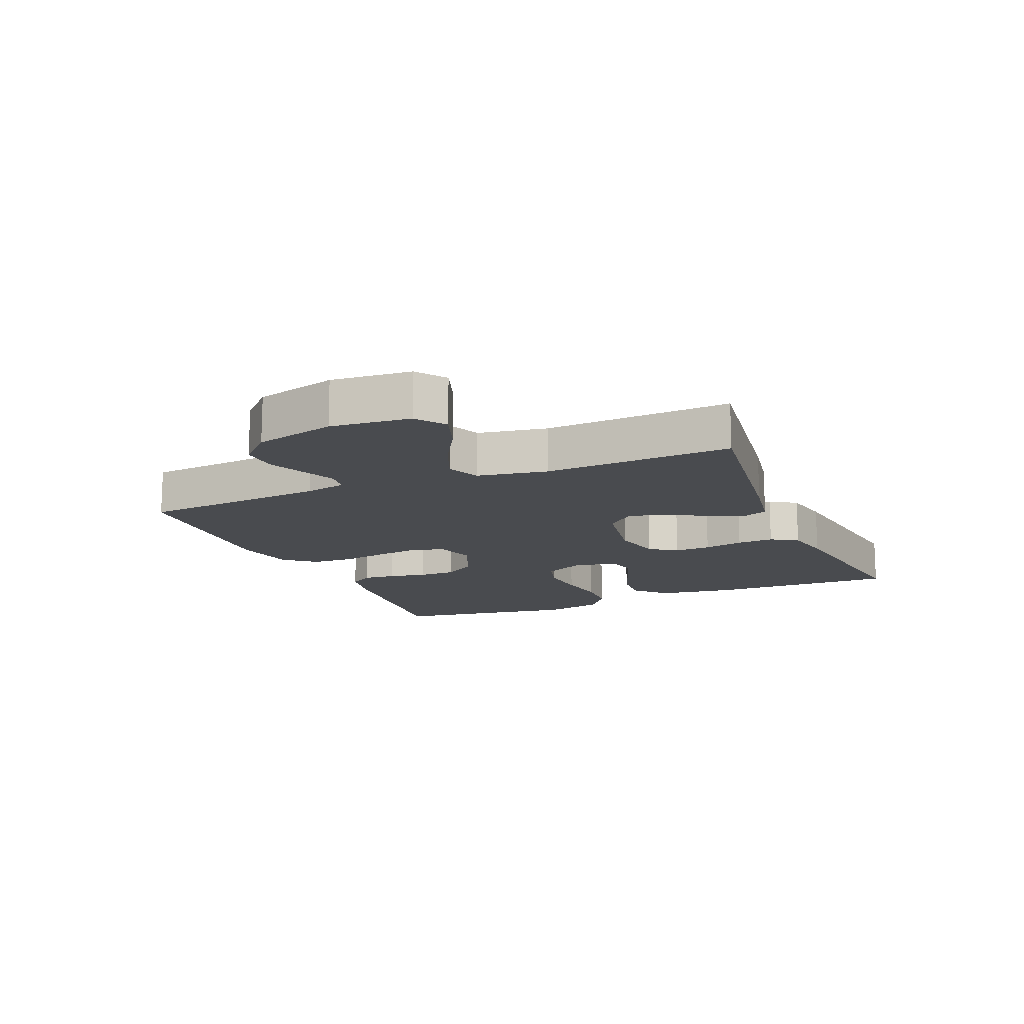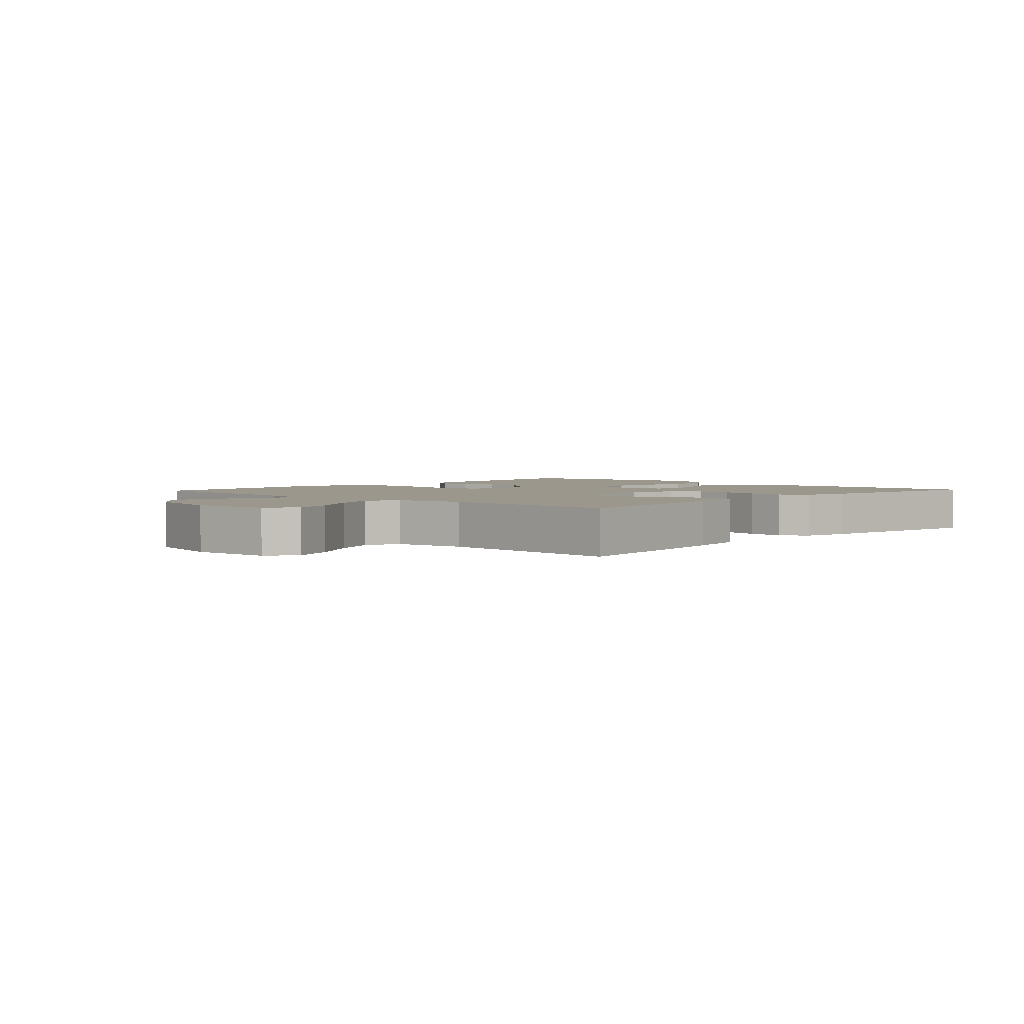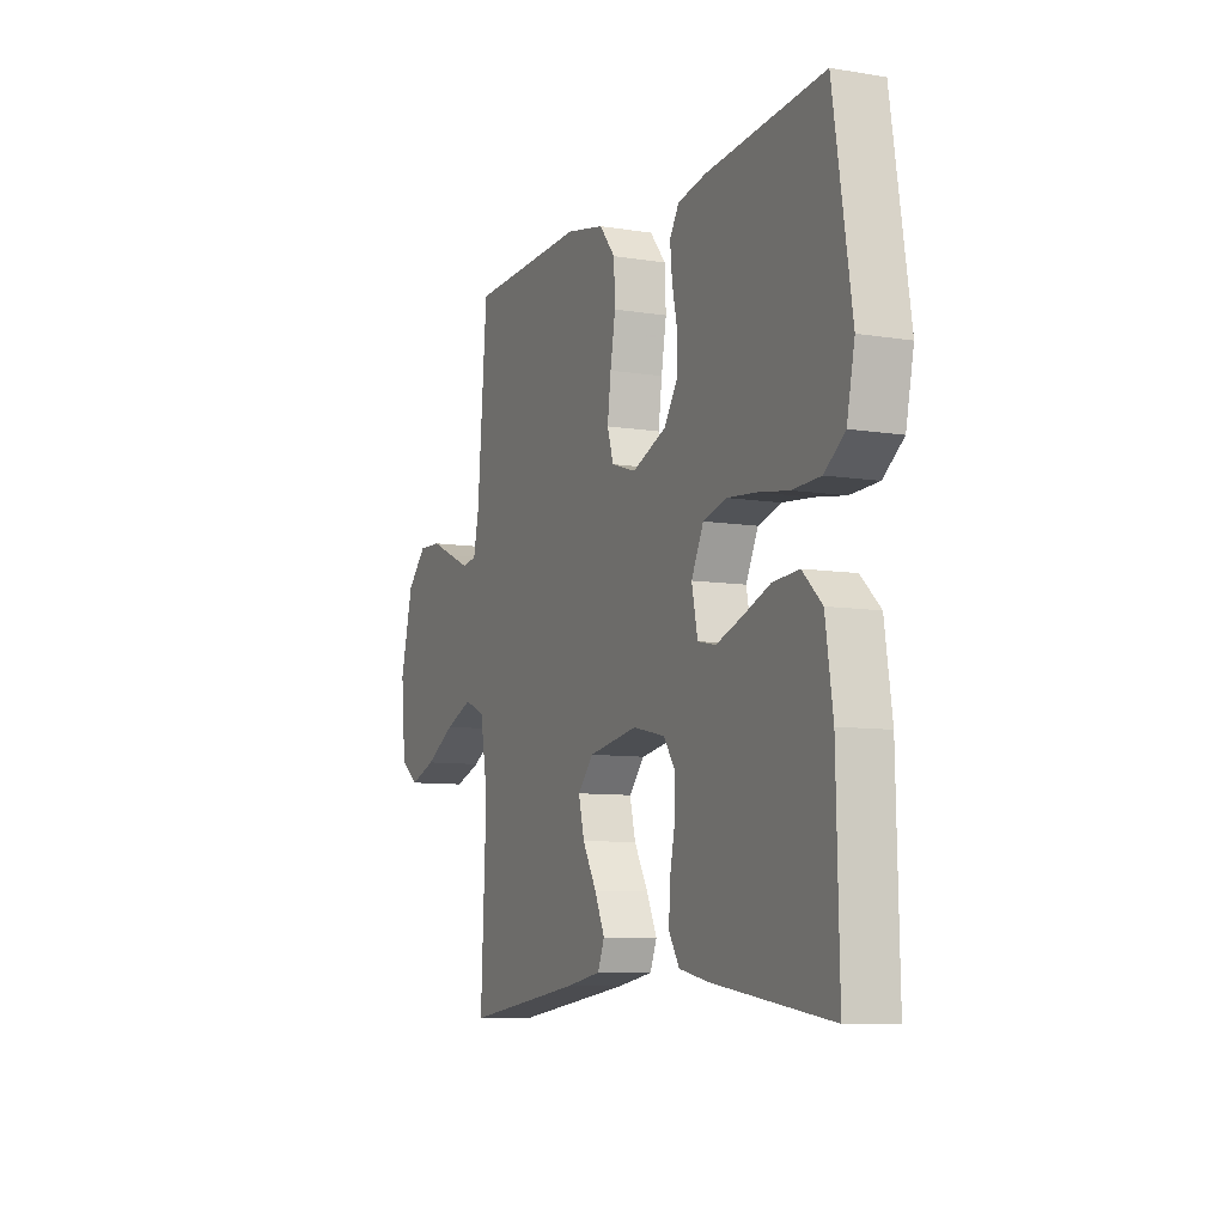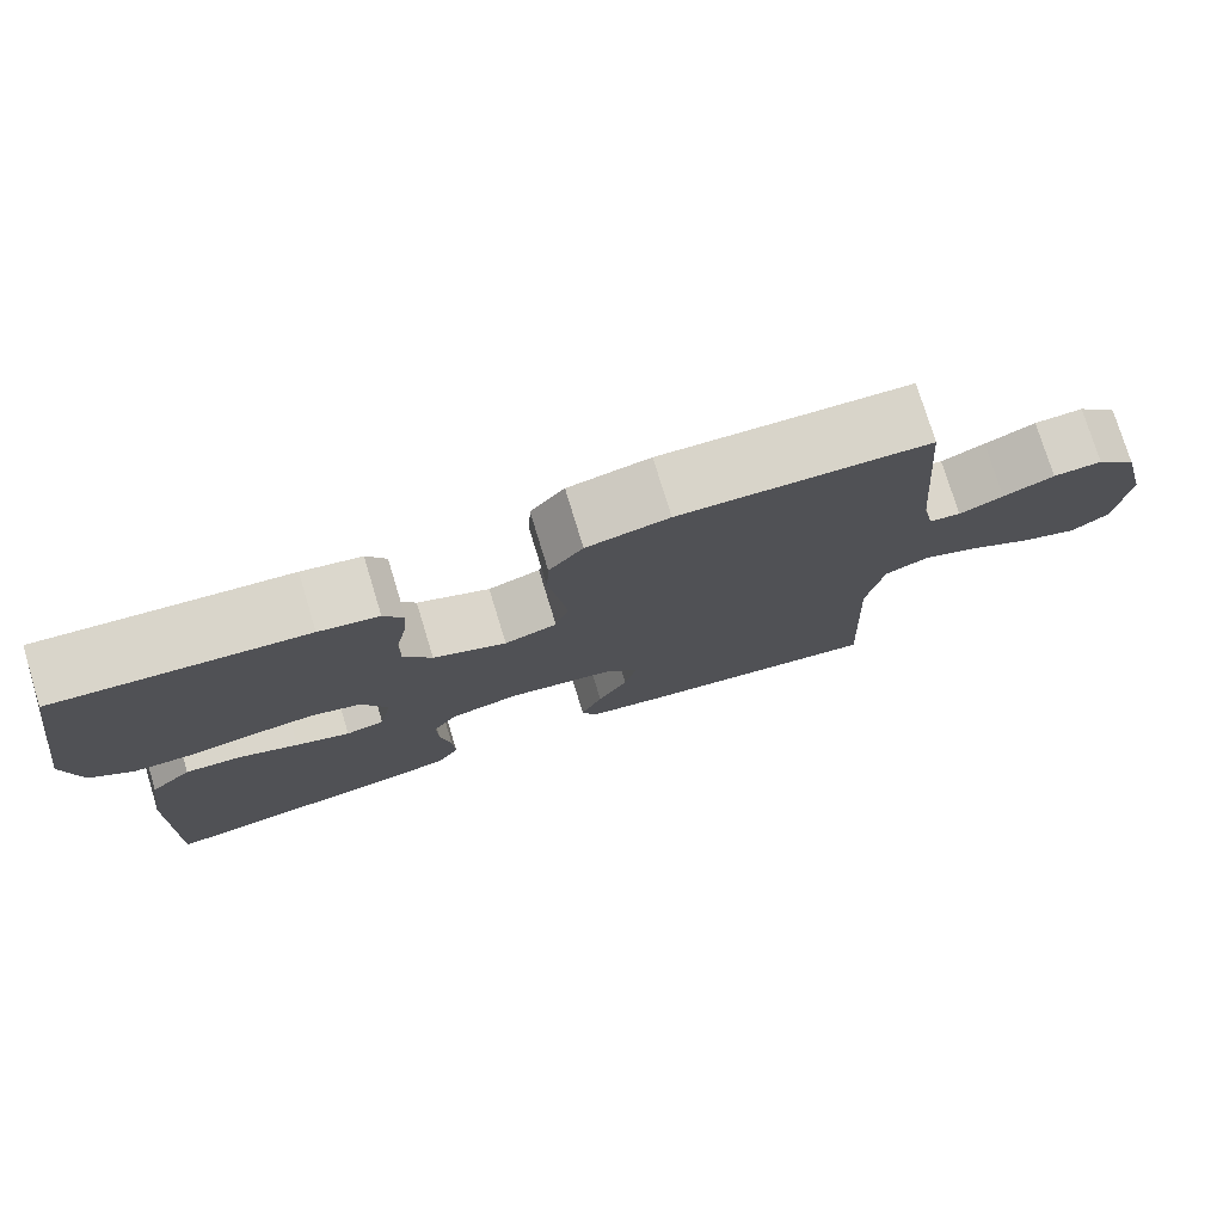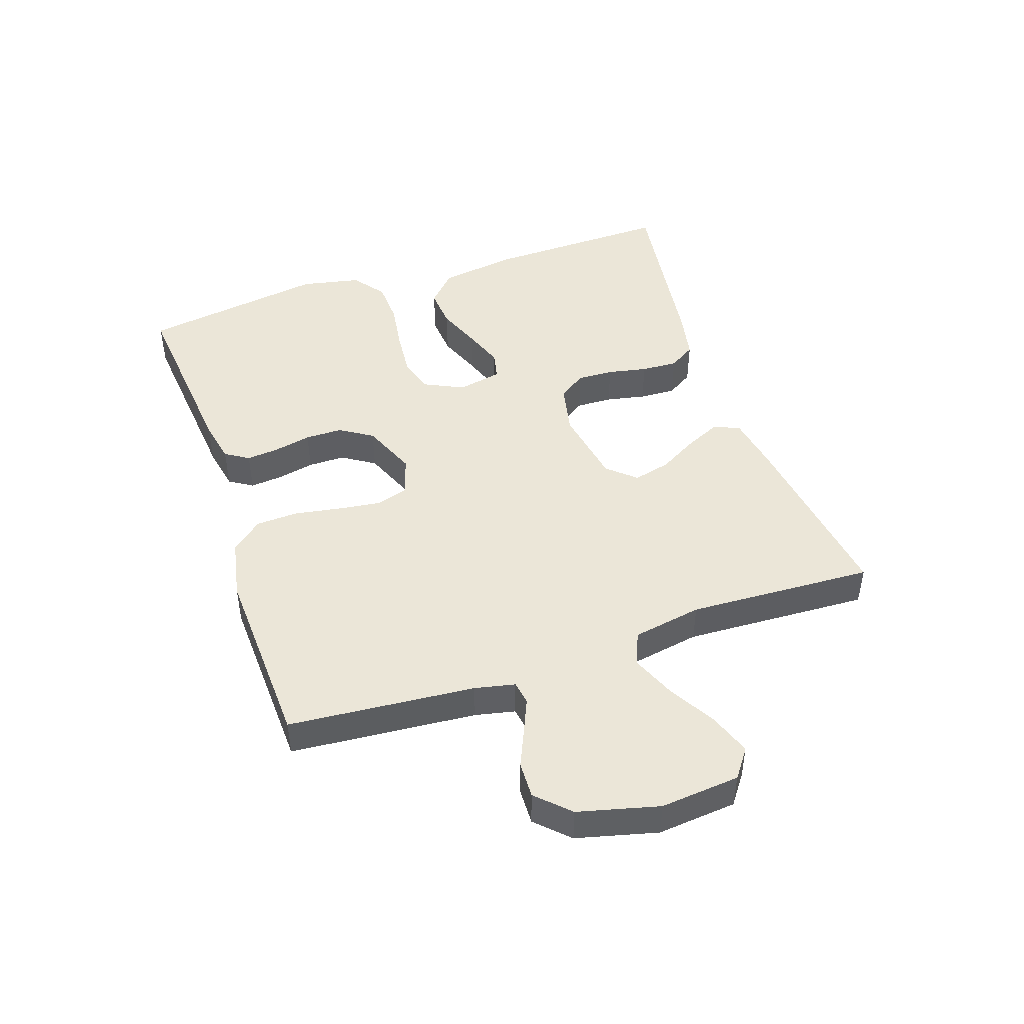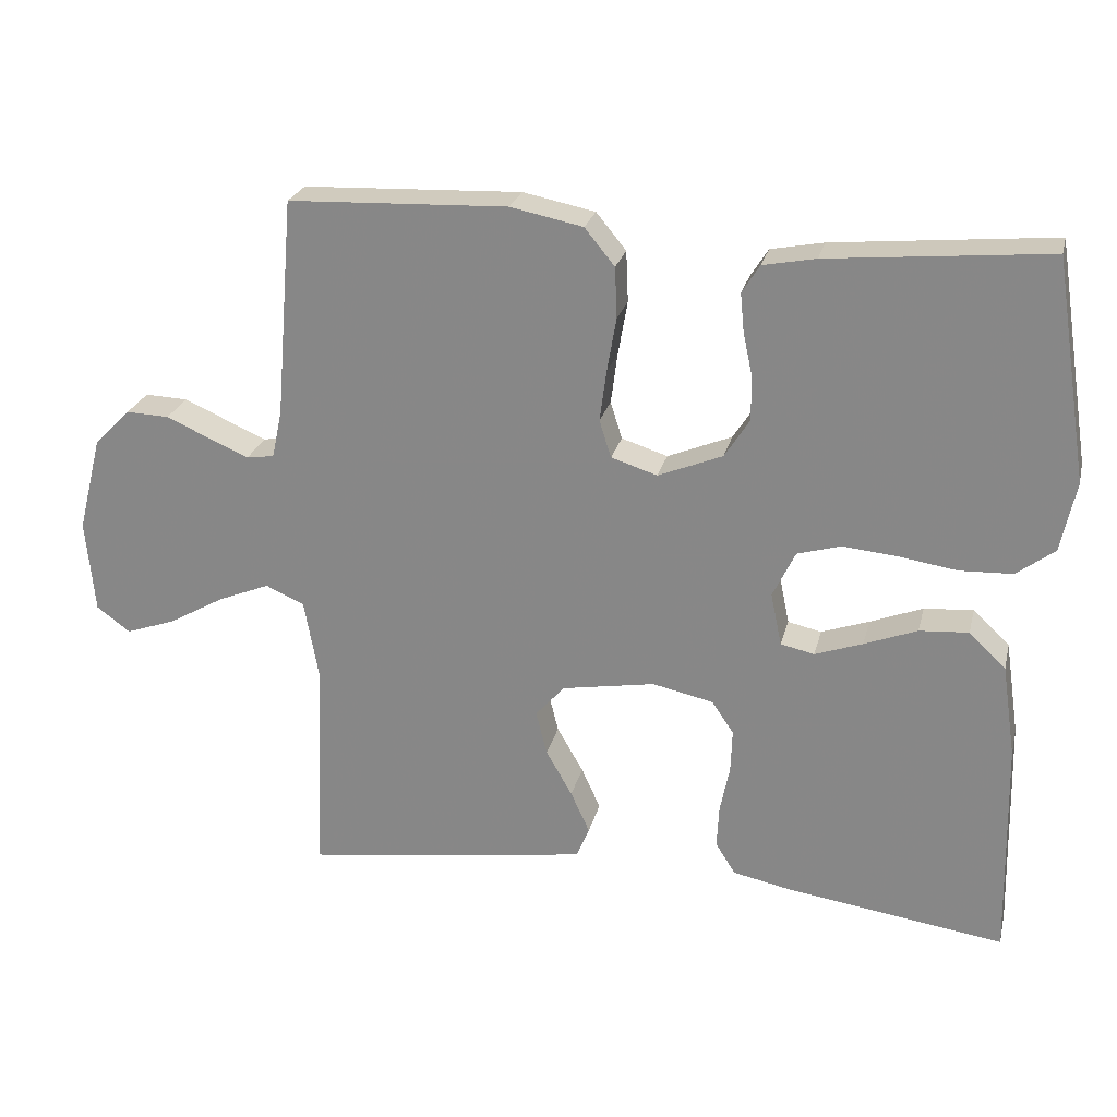
<metadata>
{"format":"obj","ext":"obj","renderer":"f3d","projection":"perspective","resolution":1024,"background":"white","views":[{"elev":-14.2,"azim":112.9,"up":"+Y"},{"elev":2.8,"azim":133.0,"up":"+Y"},{"elev":-8.4,"azim":-114.0,"up":"+Z"},{"elev":76.6,"azim":-17.0,"up":"+Z"},{"elev":46.1,"azim":71.2,"up":"+Y"},{"elev":24.6,"azim":-166.6,"up":"+Z"}]}
</metadata>
<code>
v -0.5 0.07 -0.5
v -0.493 0.07 -0.2
v -0.474 0.07 -0.073
v -0.424 0.07 -0.026
v -0.357 0.07 -0.031
v -0.285 0.07 -0.059
v -0.22 0.07 -0.082
v -0.174 0.07 -0.072
v -0.159 0.07 0
v -0.19 0.07 0.064
v -0.249 0.07 0.081
v -0.324 0.07 0.074
v -0.403 0.07 0.062
v -0.475 0.07 0.065
v -0.527 0.07 0.104
v -0.547 0.07 0.2
v -0.5 0.07 0.5
v -0.2 0.07 0.472
v -0.128 0.07 0.458
v -0.104 0.07 0.42
v -0.109 0.07 0.368
v -0.122 0.07 0.307
v -0.122 0.07 0.247
v -0.088 0.07 0.194
v 0 0.07 0.158
v 0.063 0.07 0.178
v 0.079 0.07 0.229
v 0.07 0.07 0.298
v 0.057 0.07 0.373
v 0.06 0.07 0.442
v 0.101 0.07 0.492
v 0.2 0.07 0.512
v 0.5 0.07 0.5
v 0.525 0.07 0.2
v 0.539 0.07 0.135
v 0.577 0.07 0.129
v 0.63 0.07 0.152
v 0.691 0.07 0.179
v 0.75 0.07 0.181
v 0.8 0.07 0.13
v 0.833 0.07 0
v 0.821 0.07 -0.128
v 0.775 0.07 -0.162
v 0.707 0.07 -0.138
v 0.63 0.07 -0.094
v 0.559 0.07 -0.065
v 0.506 0.07 -0.088
v 0.486 0.07 -0.2
v 0.5 0.07 -0.5
v 0.2 0.07 -0.459
v 0.107 0.07 -0.443
v 0.09 0.07 -0.401
v 0.116 0.07 -0.344
v 0.152 0.07 -0.281
v 0.167 0.07 -0.221
v 0.127 0.07 -0.176
v 0 0.07 -0.154
v -0.083 0.07 -0.172
v -0.113 0.07 -0.216
v -0.111 0.07 -0.275
v -0.098 0.07 -0.339
v -0.095 0.07 -0.398
v -0.122 0.07 -0.441
v -0.2 0.07 -0.457
v -0.5 0 -0.5
v -0.493 0 -0.2
v -0.474 0 -0.073
v -0.424 0 -0.026
v -0.357 0 -0.031
v -0.285 0 -0.059
v -0.22 0 -0.082
v -0.174 0 -0.072
v -0.159 0 0
v -0.19 0 0.064
v -0.249 0 0.081
v -0.324 0 0.074
v -0.403 0 0.062
v -0.475 0 0.065
v -0.527 0 0.104
v -0.547 0 0.2
v -0.5 0 0.5
v -0.2 0 0.472
v -0.128 0 0.458
v -0.104 0 0.42
v -0.109 0 0.368
v -0.122 0 0.307
v -0.122 0 0.247
v -0.088 0 0.194
v 0 0 0.158
v 0.063 0 0.178
v 0.079 0 0.229
v 0.07 0 0.298
v 0.057 0 0.373
v 0.06 0 0.442
v 0.101 0 0.492
v 0.2 0 0.512
v 0.5 0 0.5
v 0.525 0 0.2
v 0.539 0 0.135
v 0.577 0 0.129
v 0.63 0 0.152
v 0.691 0 0.179
v 0.75 0 0.181
v 0.8 0 0.13
v 0.833 0 0
v 0.821 0 -0.128
v 0.775 0 -0.162
v 0.707 0 -0.138
v 0.63 0 -0.094
v 0.559 0 -0.065
v 0.506 0 -0.088
v 0.486 0 -0.2
v 0.5 0 -0.5
v 0.2 0 -0.459
v 0.107 0 -0.443
v 0.09 0 -0.401
v 0.116 0 -0.344
v 0.152 0 -0.281
v 0.167 0 -0.221
v 0.127 0 -0.176
v 0 0 -0.154
v -0.083 0 -0.172
v -0.113 0 -0.216
v -0.111 0 -0.275
v -0.098 0 -0.339
v -0.095 0 -0.398
v -0.122 0 -0.441
v -0.2 0 -0.457
f 60 61 62 63
f 59 60 63 64
f 51 52 53 54
f 49 50 51 54
f 48 49 54 55
f 47 48 55 56
f 42 43 44 45
f 42 45 46
f 41 42 46
f 40 41 46
f 37 38 39 40
f 36 37 40 46
f 35 36 46 47
f 31 32 33 34
f 28 29 30 31
f 27 28 31 34
f 26 27 34 35
f 19 20 21 22
f 19 22 23
f 18 19 23
f 17 18 23
f 16 17 23 24
f 12 13 14 15
f 11 12 15 16
f 10 11 16 24
f 3 4 5 6
f 3 6 7
f 2 3 7
f 59 64 1 2
f 58 59 2 7
f 57 58 7 8
f 56 57 8 9
f 25 26 35 47
f 24 25 47 56
f 9 10 24 56
f 127 126 125 124
f 128 127 124 123
f 118 117 116 115
f 118 115 114 113
f 119 118 113 112
f 120 119 112 111
f 109 108 107 106
f 110 109 106
f 110 106 105
f 110 105 104
f 104 103 102 101
f 110 104 101 100
f 111 110 100 99
f 98 97 96 95
f 95 94 93 92
f 98 95 92 91
f 99 98 91 90
f 86 85 84 83
f 87 86 83
f 87 83 82
f 87 82 81
f 88 87 81 80
f 79 78 77 76
f 80 79 76 75
f 88 80 75 74
f 70 69 68 67
f 71 70 67
f 71 67 66
f 66 65 128 123
f 71 66 123 122
f 72 71 122 121
f 73 72 121 120
f 111 99 90 89
f 120 111 89 88
f 120 88 74 73
f 1 65 66 2
f 2 66 67 3
f 3 67 68 4
f 4 68 69 5
f 5 69 70 6
f 6 70 71 7
f 7 71 72 8
f 8 72 73 9
f 9 73 74 10
f 10 74 75 11
f 11 75 76 12
f 12 76 77 13
f 13 77 78 14
f 14 78 79 15
f 15 79 80 16
f 16 80 81 17
f 17 81 82 18
f 18 82 83 19
f 19 83 84 20
f 20 84 85 21
f 21 85 86 22
f 22 86 87 23
f 23 87 88 24
f 24 88 89 25
f 25 89 90 26
f 26 90 91 27
f 27 91 92 28
f 28 92 93 29
f 29 93 94 30
f 30 94 95 31
f 31 95 96 32
f 32 96 97 33
f 33 97 98 34
f 34 98 99 35
f 35 99 100 36
f 36 100 101 37
f 37 101 102 38
f 38 102 103 39
f 39 103 104 40
f 40 104 105 41
f 41 105 106 42
f 42 106 107 43
f 43 107 108 44
f 44 108 109 45
f 45 109 110 46
f 46 110 111 47
f 47 111 112 48
f 48 112 113 49
f 49 113 114 50
f 50 114 115 51
f 51 115 116 52
f 52 116 117 53
f 53 117 118 54
f 54 118 119 55
f 55 119 120 56
f 56 120 121 57
f 57 121 122 58
f 58 122 123 59
f 59 123 124 60
f 60 124 125 61
f 61 125 126 62
f 62 126 127 63
f 63 127 128 64
f 64 128 65 1

</code>
